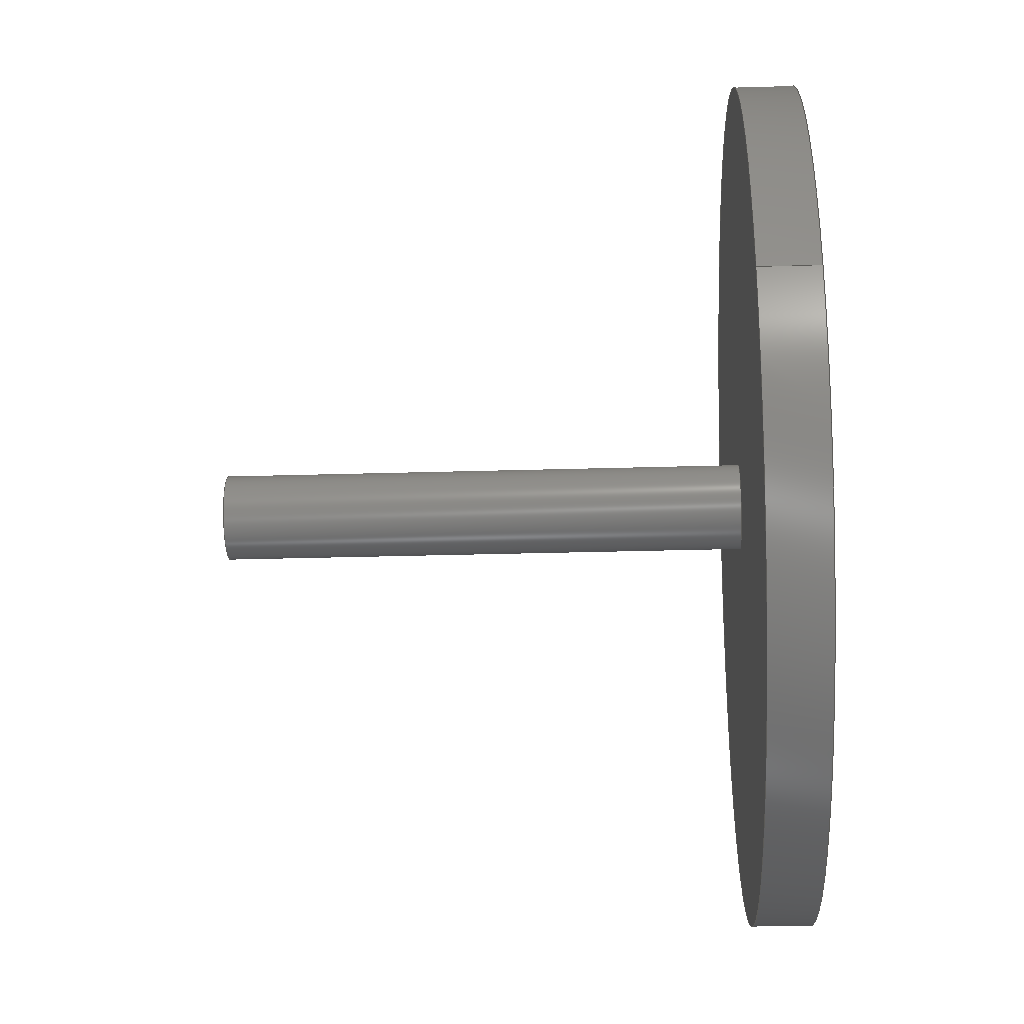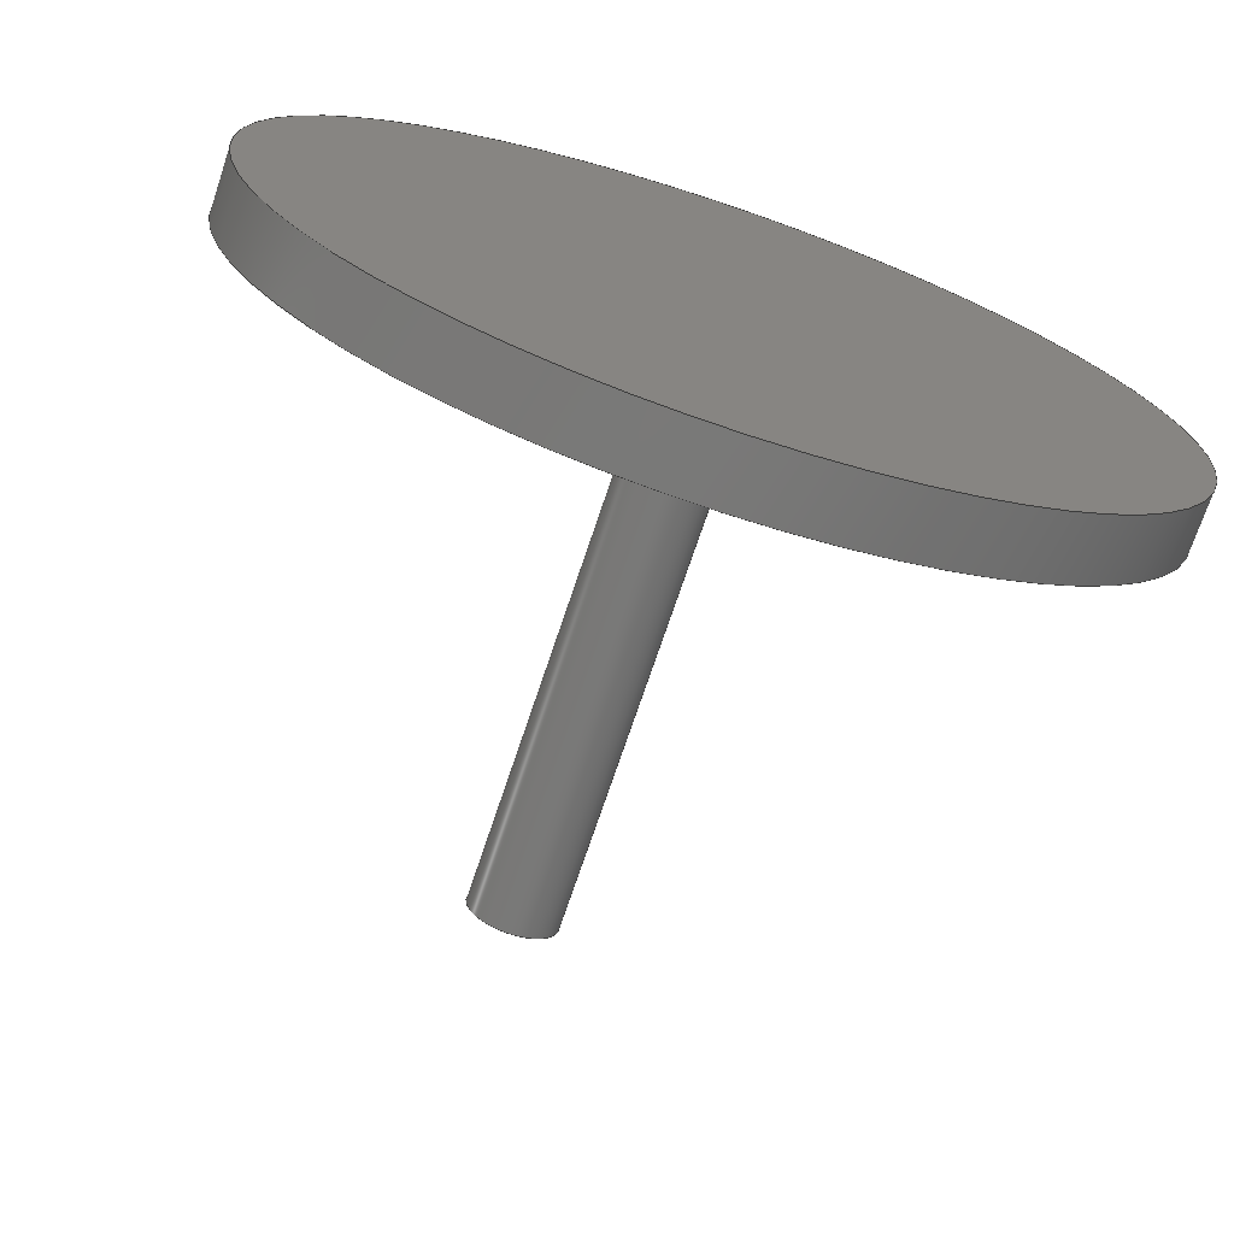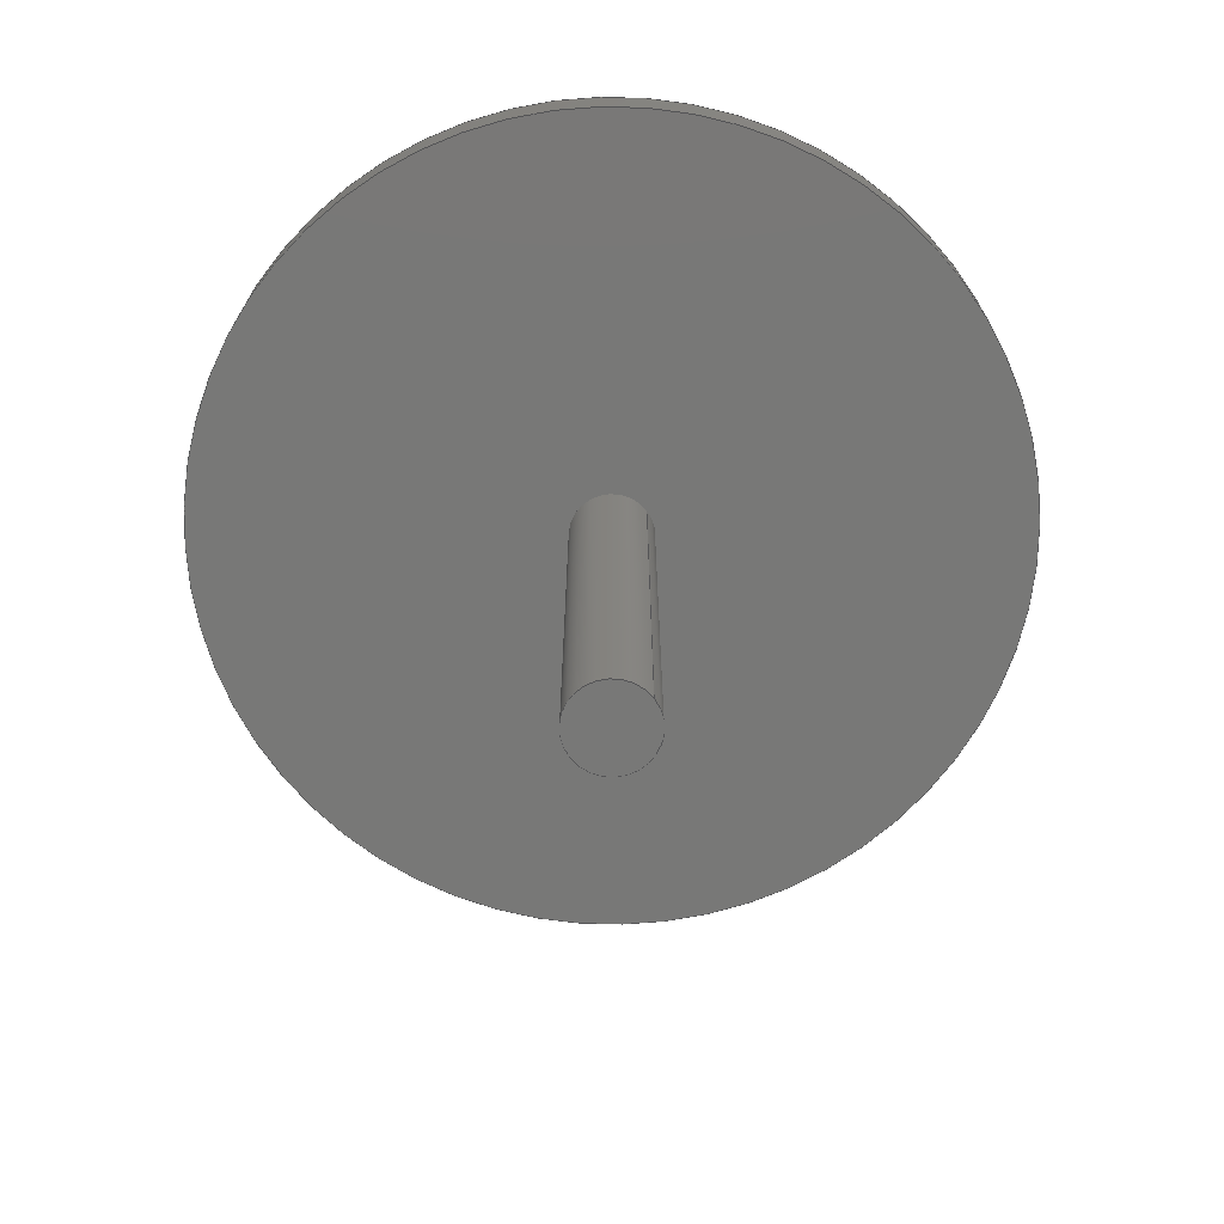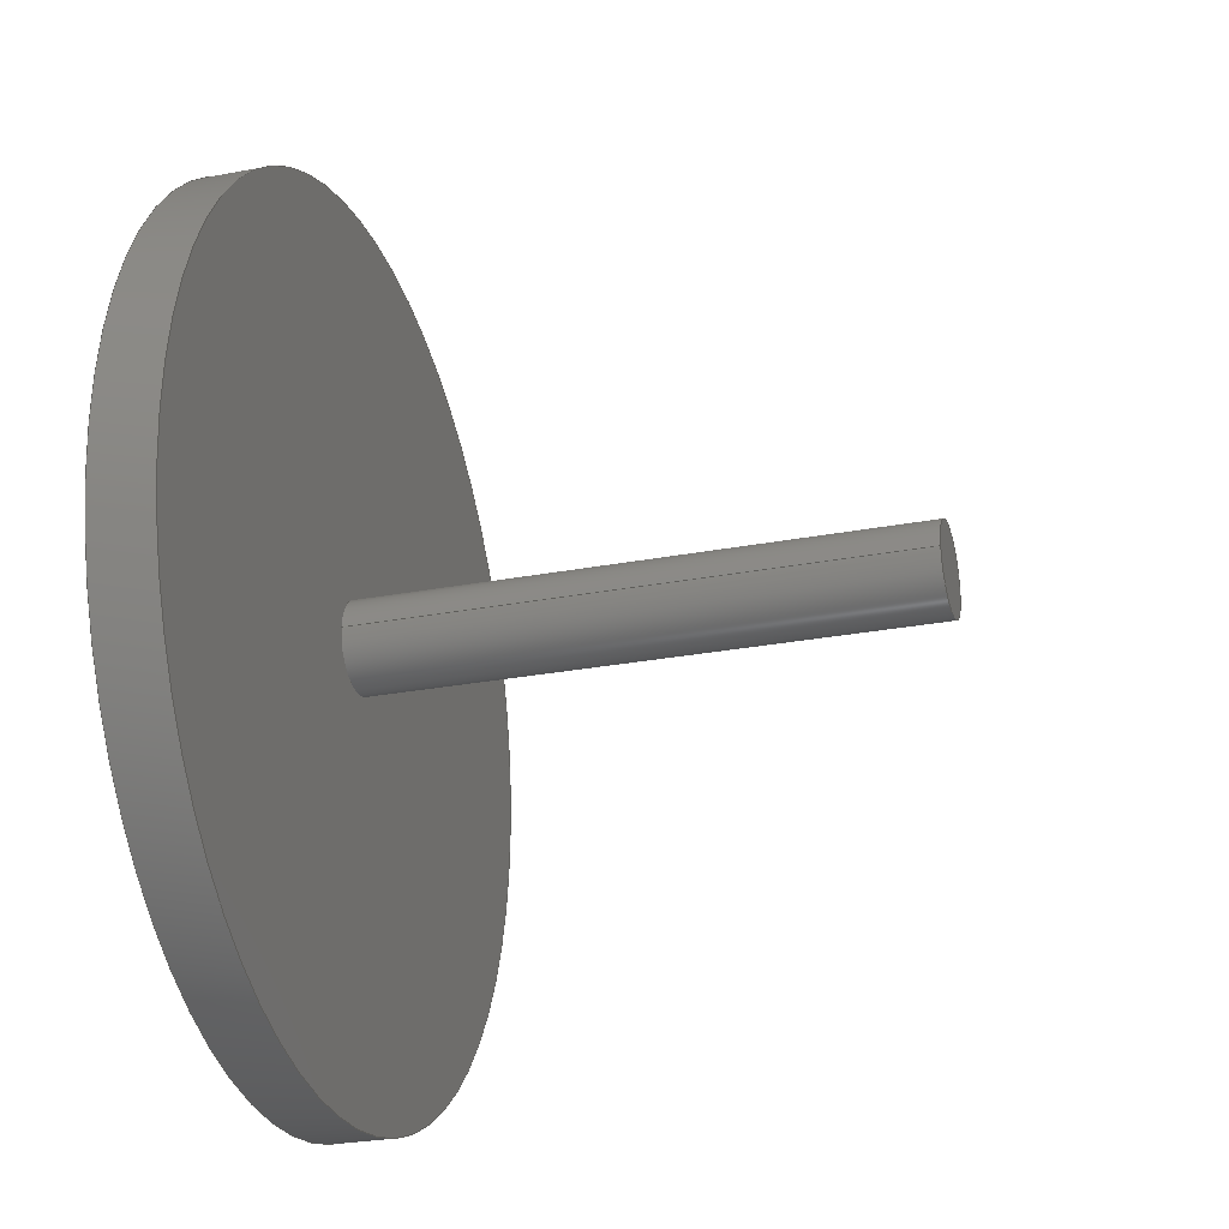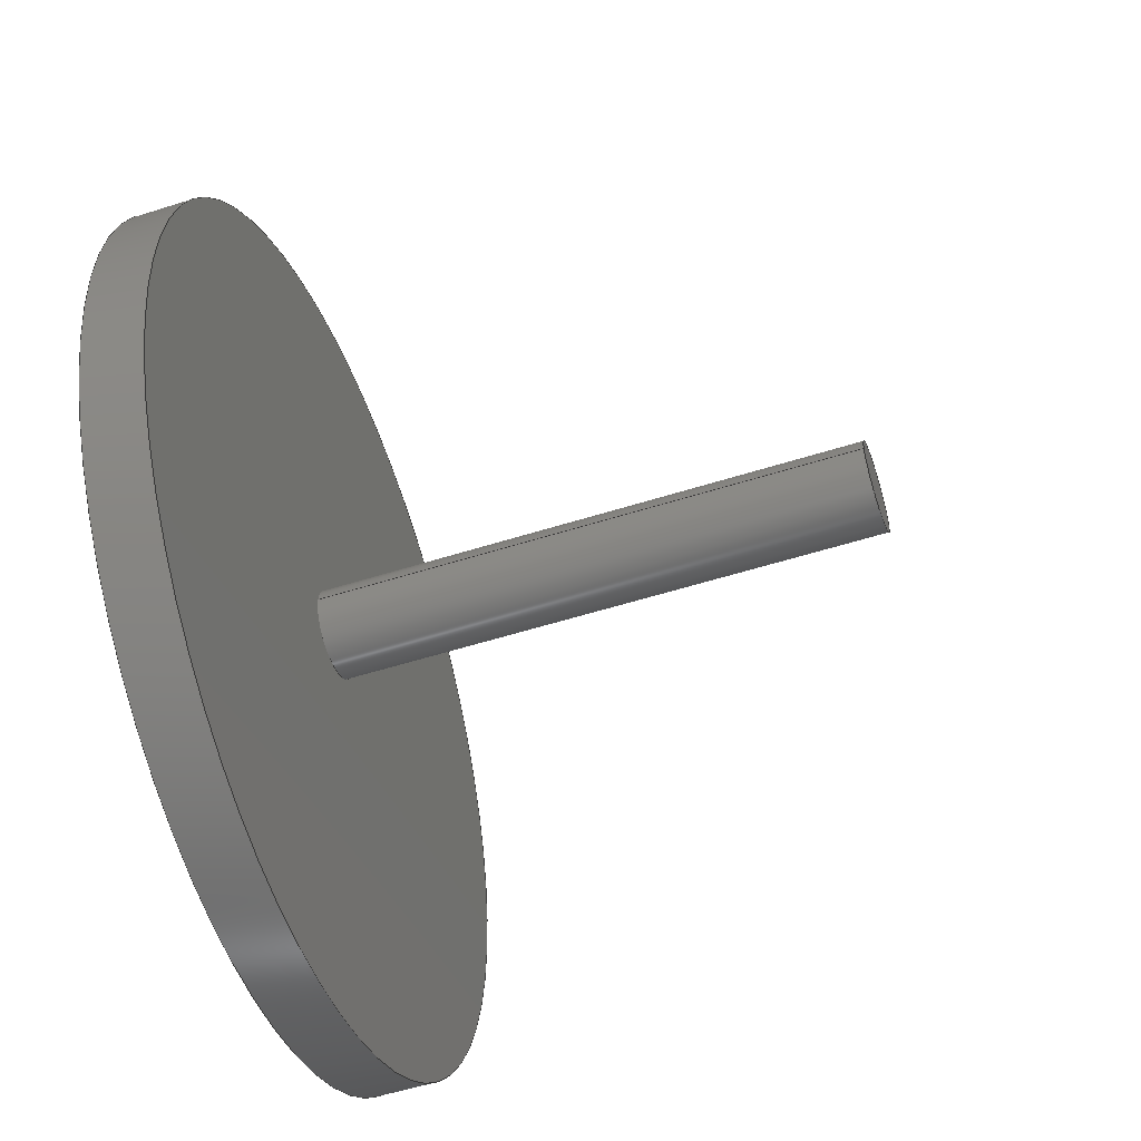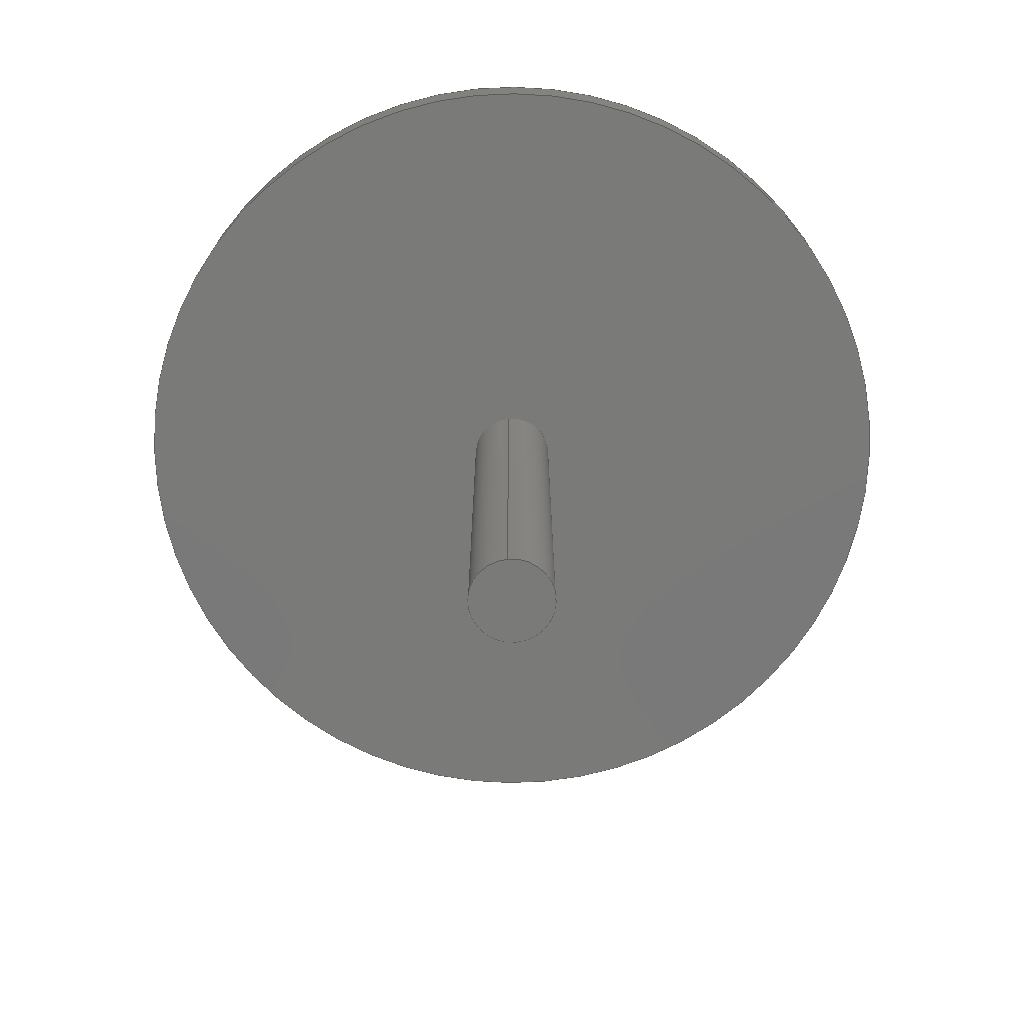
<metadata>
{"format":"step","ext":"step","renderer":"f3d","projection":"perspective","resolution":1024,"background":"white","views":[{"elev":-29.7,"azim":92.5,"up":"+Z"},{"elev":-71.2,"azim":161.6,"up":"+Z"},{"elev":-71.0,"azim":-142.5,"up":"+Y"},{"elev":-27.1,"azim":-73.6,"up":"+Z"},{"elev":-54.6,"azim":-71.4,"up":"+Z"},{"elev":-72.7,"azim":-84.4,"up":"+Y"}]}
</metadata>
<code>
ISO-10303-21;
DATA;
#1=MECHANICAL_DESIGN_GEOMETRIC_PRESENTATION_REPRESENTATION('',(#5,#6),
#123);
#2=SHAPE_REPRESENTATION_RELATIONSHIP('SRR','None',#130,#3);
#3=ADVANCED_BREP_SHAPE_REPRESENTATION('',(#4),#122);
#4=MANIFOLD_SOLID_BREP('Body1',#59);
#5=STYLED_ITEM('',(#140),#56);
#6=STYLED_ITEM('',(#139),#4);
#7=FACE_BOUND('',#18,.T.);
#8=PLANE('',#76);
#9=PLANE('',#80);
#10=PLANE('',#81);
#11=FACE_OUTER_BOUND('',#16,.T.);
#12=FACE_OUTER_BOUND('',#17,.T.);
#13=FACE_OUTER_BOUND('',#19,.T.);
#14=FACE_OUTER_BOUND('',#20,.T.);
#15=FACE_OUTER_BOUND('',#21,.T.);
#16=EDGE_LOOP('',(#40,#41,#42,#43));
#17=EDGE_LOOP('',(#44));
#18=EDGE_LOOP('',(#45));
#19=EDGE_LOOP('',(#46,#47,#48,#49));
#20=EDGE_LOOP('',(#50));
#21=EDGE_LOOP('',(#51));
#22=LINE('',#109,#24);
#23=LINE('',#116,#25);
#24=VECTOR('',#88,3.64);
#25=VECTOR('',#97,0.3694);
#26=CIRCLE('',#74,3.64);
#27=CIRCLE('',#75,3.64);
#28=CIRCLE('',#77,0.3694);
#29=CIRCLE('',#79,0.3694);
#30=VERTEX_POINT('',#106);
#31=VERTEX_POINT('',#108);
#32=VERTEX_POINT('',#112);
#33=VERTEX_POINT('',#115);
#34=EDGE_CURVE('',#30,#30,#26,.T.);
#35=EDGE_CURVE('',#30,#31,#22,.T.);
#36=EDGE_CURVE('',#31,#31,#27,.T.);
#37=EDGE_CURVE('',#32,#32,#28,.T.);
#38=EDGE_CURVE('',#32,#33,#23,.T.);
#39=EDGE_CURVE('',#33,#33,#29,.T.);
#40=ORIENTED_EDGE('',*,*,#34,.F.);
#41=ORIENTED_EDGE('',*,*,#35,.T.);
#42=ORIENTED_EDGE('',*,*,#36,.F.);
#43=ORIENTED_EDGE('',*,*,#35,.F.);
#44=ORIENTED_EDGE('',*,*,#34,.T.);
#45=ORIENTED_EDGE('',*,*,#37,.F.);
#46=ORIENTED_EDGE('',*,*,#37,.T.);
#47=ORIENTED_EDGE('',*,*,#38,.T.);
#48=ORIENTED_EDGE('',*,*,#39,.T.);
#49=ORIENTED_EDGE('',*,*,#38,.F.);
#50=ORIENTED_EDGE('',*,*,#36,.T.);
#51=ORIENTED_EDGE('',*,*,#39,.F.);
#52=CYLINDRICAL_SURFACE('',#73,3.64);
#53=CYLINDRICAL_SURFACE('',#78,0.3694);
#54=ADVANCED_FACE('',(#11),#52,.T.);
#55=ADVANCED_FACE('',(#12,#7),#8,.F.);
#56=ADVANCED_FACE('',(#13),#53,.T.);
#57=ADVANCED_FACE('',(#14),#9,.T.);
#58=ADVANCED_FACE('',(#15),#10,.F.);
#59=CLOSED_SHELL('',(#54,#55,#56,#57,#58));
#60=DERIVED_UNIT_ELEMENT(#62,1);
#61=DERIVED_UNIT_ELEMENT(#125,3);
#62=(
MASS_UNIT()
NAMED_UNIT(*)
SI_UNIT(.KILO.,.GRAM.)
);
#63=DERIVED_UNIT((#60,#61));
#64=MEASURE_REPRESENTATION_ITEM('density measure',
POSITIVE_RATIO_MEASURE(7850),#63);
#65=PROPERTY_DEFINITION_REPRESENTATION(#70,#67);
#66=PROPERTY_DEFINITION_REPRESENTATION(#71,#68);
#67=REPRESENTATION('material name',(#69),#122);
#68=REPRESENTATION('density',(#64),#122);
#69=DESCRIPTIVE_REPRESENTATION_ITEM('Steel','Steel');
#70=PROPERTY_DEFINITION('material property','material name',#132);
#71=PROPERTY_DEFINITION('material property','density of part',#132);
#72=AXIS2_PLACEMENT_3D('placement',#104,#82,#83);
#73=AXIS2_PLACEMENT_3D('',#105,#84,#85);
#74=AXIS2_PLACEMENT_3D('',#107,#86,#87);
#75=AXIS2_PLACEMENT_3D('',#110,#89,#90);
#76=AXIS2_PLACEMENT_3D('',#111,#91,#92);
#77=AXIS2_PLACEMENT_3D('',#113,#93,#94);
#78=AXIS2_PLACEMENT_3D('',#114,#95,#96);
#79=AXIS2_PLACEMENT_3D('',#117,#98,#99);
#80=AXIS2_PLACEMENT_3D('',#118,#100,#101);
#81=AXIS2_PLACEMENT_3D('',#119,#102,#103);
#82=DIRECTION('axis',(0,0,1));
#83=DIRECTION('refdir',(1,0,0));
#84=DIRECTION('center_axis',(0,-1,0));
#85=DIRECTION('ref_axis',(-1,0,0));
#86=DIRECTION('center_axis',(0,-1,0));
#87=DIRECTION('ref_axis',(-1,0,0));
#88=DIRECTION('',(0,1,0));
#89=DIRECTION('center_axis',(0,1,0));
#90=DIRECTION('ref_axis',(-1,0,0));
#91=DIRECTION('center_axis',(0,1,0));
#92=DIRECTION('ref_axis',(-1,0,0));
#93=DIRECTION('center_axis',(0,-1,0));
#94=DIRECTION('ref_axis',(1,0,0));
#95=DIRECTION('center_axis',(0,1,0));
#96=DIRECTION('ref_axis',(1,0,0));
#97=DIRECTION('',(0,-1,0));
#98=DIRECTION('center_axis',(0,1,0));
#99=DIRECTION('ref_axis',(1,0,0));
#100=DIRECTION('center_axis',(0,1,0));
#101=DIRECTION('ref_axis',(1,0,0));
#102=DIRECTION('center_axis',(0,1,0));
#103=DIRECTION('ref_axis',(1,0,0));
#104=CARTESIAN_POINT('',(0,0,0));
#105=CARTESIAN_POINT('Origin',(0,5,0));
#106=CARTESIAN_POINT('',(3.64,4.5,-4.458e-16));
#107=CARTESIAN_POINT('Origin',(0,4.5,0));
#108=CARTESIAN_POINT('',(3.64,5,-4.458e-16));
#109=CARTESIAN_POINT('',(3.64,5,4.458e-16));
#110=CARTESIAN_POINT('Origin',(0,5,0));
#111=CARTESIAN_POINT('Origin',(0,4.5,0));
#112=CARTESIAN_POINT('',(-0.3694,4.5,4.524e-17));
#113=CARTESIAN_POINT('Origin',(0,4.5,0));
#114=CARTESIAN_POINT('Origin',(0,0,0));
#115=CARTESIAN_POINT('',(-0.3694,0,4.524e-17));
#116=CARTESIAN_POINT('',(-0.3694,0,4.524e-17));
#117=CARTESIAN_POINT('Origin',(0,0,0));
#118=CARTESIAN_POINT('Origin',(0,5,0));
#119=CARTESIAN_POINT('Origin',(0,0,0));
#120=UNCERTAINTY_MEASURE_WITH_UNIT(LENGTH_MEASURE(0.001),#124,
'DISTANCE_ACCURACY_VALUE',
'Maximum model space distance between geometric entities at asserted c
onnectivities');
#121=UNCERTAINTY_MEASURE_WITH_UNIT(LENGTH_MEASURE(0.001),#124,
'DISTANCE_ACCURACY_VALUE',
'Maximum model space distance between geometric entities at asserted c
onnectivities');
#122=(
GEOMETRIC_REPRESENTATION_CONTEXT(3)
GLOBAL_UNCERTAINTY_ASSIGNED_CONTEXT((#120))
GLOBAL_UNIT_ASSIGNED_CONTEXT((#124,#126,#127))
REPRESENTATION_CONTEXT('','3D')
);
#123=(
GEOMETRIC_REPRESENTATION_CONTEXT(3)
GLOBAL_UNCERTAINTY_ASSIGNED_CONTEXT((#121))
GLOBAL_UNIT_ASSIGNED_CONTEXT((#124,#126,#127))
REPRESENTATION_CONTEXT('','3D')
);
#124=(
LENGTH_UNIT()
NAMED_UNIT(*)
SI_UNIT(.CENTI.,.METRE.)
);
#125=(
LENGTH_UNIT()
NAMED_UNIT(*)
SI_UNIT($,.METRE.)
);
#126=(
NAMED_UNIT(*)
PLANE_ANGLE_UNIT()
SI_UNIT($,.RADIAN.)
);
#127=(
NAMED_UNIT(*)
SI_UNIT($,.STERADIAN.)
SOLID_ANGLE_UNIT()
);
#128=SHAPE_DEFINITION_REPRESENTATION(#129,#130);
#129=PRODUCT_DEFINITION_SHAPE('',$,#132);
#130=SHAPE_REPRESENTATION('',(#72),#122);
#131=PRODUCT_DEFINITION_CONTEXT('part definition',#136,'design');
#132=PRODUCT_DEFINITION('Untitled','Untitled',#133,#131);
#133=PRODUCT_DEFINITION_FORMATION('',$,#138);
#134=PRODUCT_RELATED_PRODUCT_CATEGORY('Untitled','Untitled',(#138));
#135=APPLICATION_PROTOCOL_DEFINITION('international standard',
'automotive_design',2009,#136);
#136=APPLICATION_CONTEXT(
'Core Data for Automotive Mechanical Design Process');
#137=PRODUCT_CONTEXT('part definition',#136,'mechanical');
#138=PRODUCT('Untitled','Untitled',$,(#137));
#139=PRESENTATION_STYLE_ASSIGNMENT((#141));
#140=PRESENTATION_STYLE_ASSIGNMENT((#142));
#141=SURFACE_STYLE_USAGE(.BOTH.,#143);
#142=SURFACE_STYLE_USAGE(.BOTH.,#144);
#143=SURFACE_SIDE_STYLE('',(#145));
#144=SURFACE_SIDE_STYLE('',(#146));
#145=SURFACE_STYLE_FILL_AREA(#147);
#146=SURFACE_STYLE_FILL_AREA(#148);
#147=FILL_AREA_STYLE('Steel - Satin',(#149));
#148=FILL_AREA_STYLE('Aluminum - Anodized Rough (Blue)',(#150));
#149=FILL_AREA_STYLE_COLOUR('Steel - Satin',#151);
#150=FILL_AREA_STYLE_COLOUR('Aluminum - Anodized Rough (Blue)',#152);
#151=COLOUR_RGB('Steel - Satin',0.6275,0.6275,0.6275);
#152=COLOUR_RGB('Aluminum - Anodized Rough (Blue)',0.349,0.5843,
0.8549);
ENDSEC;
END-ISO-10303-21;

</code>
